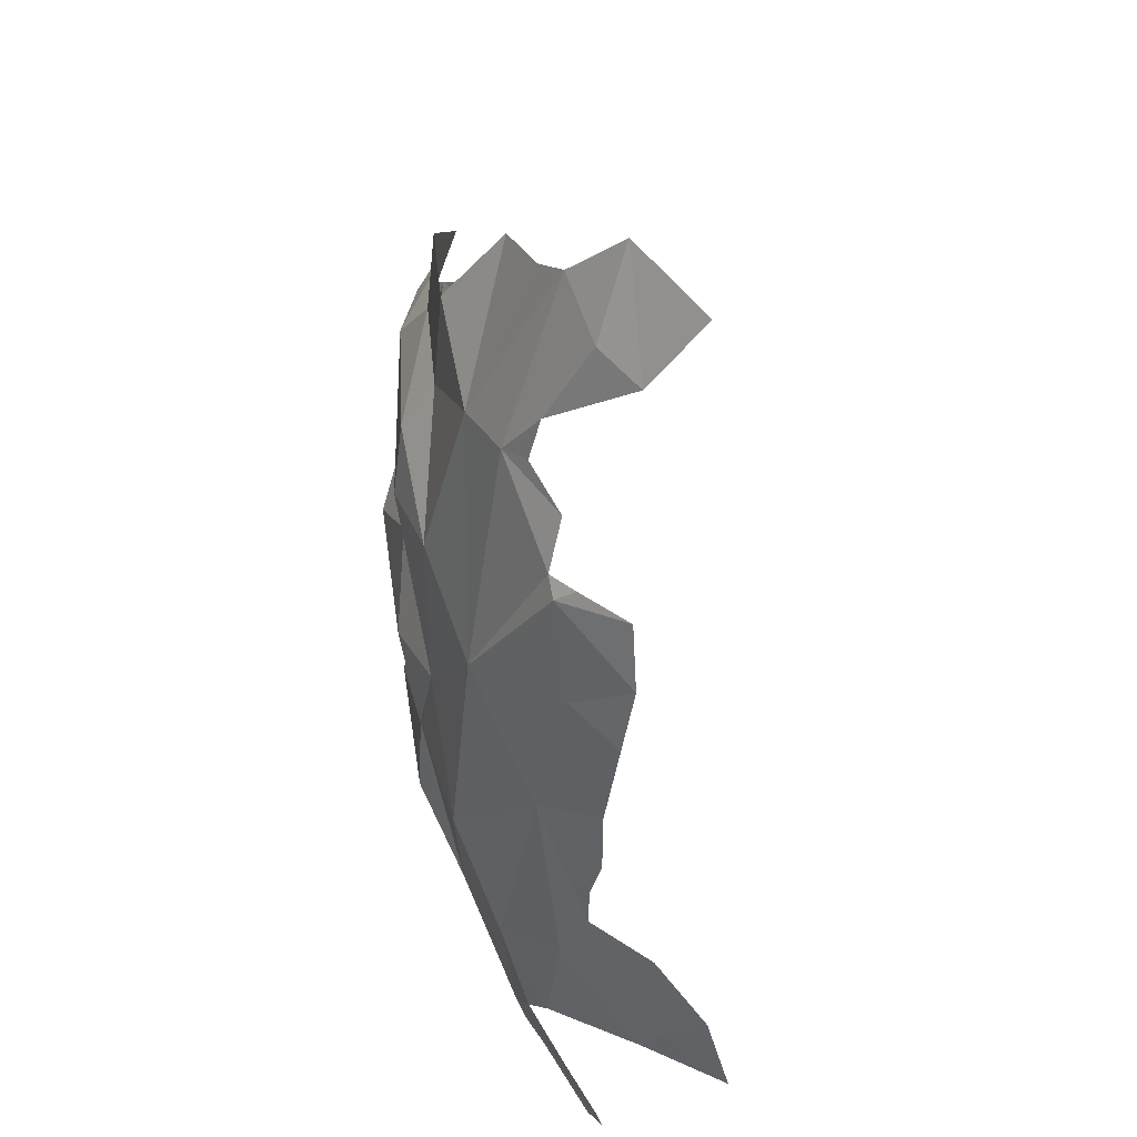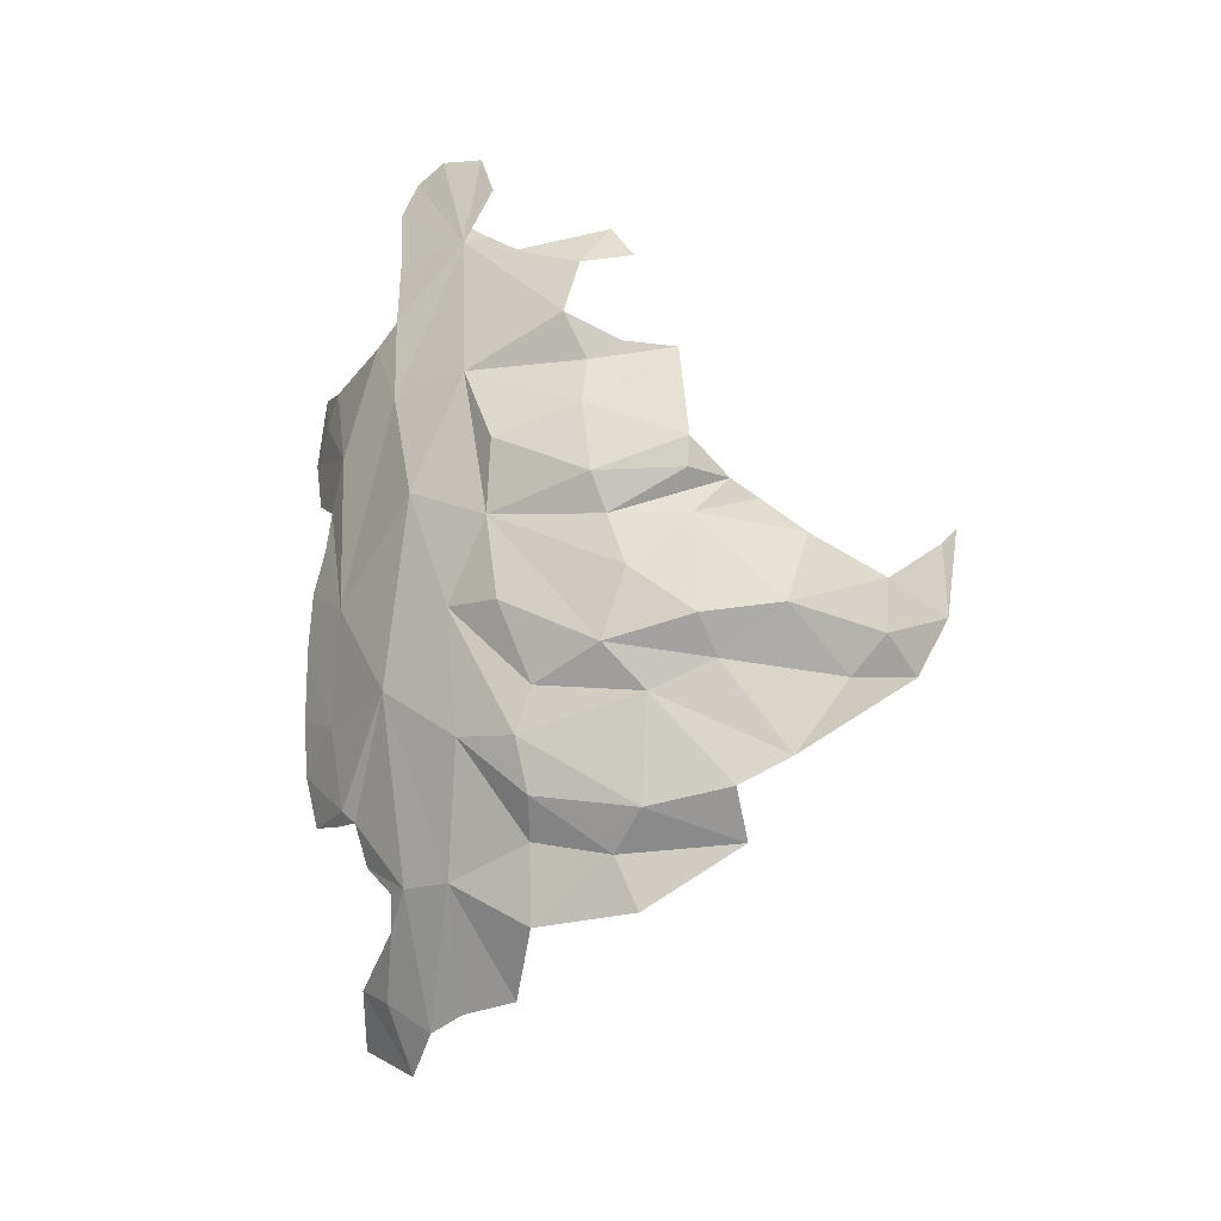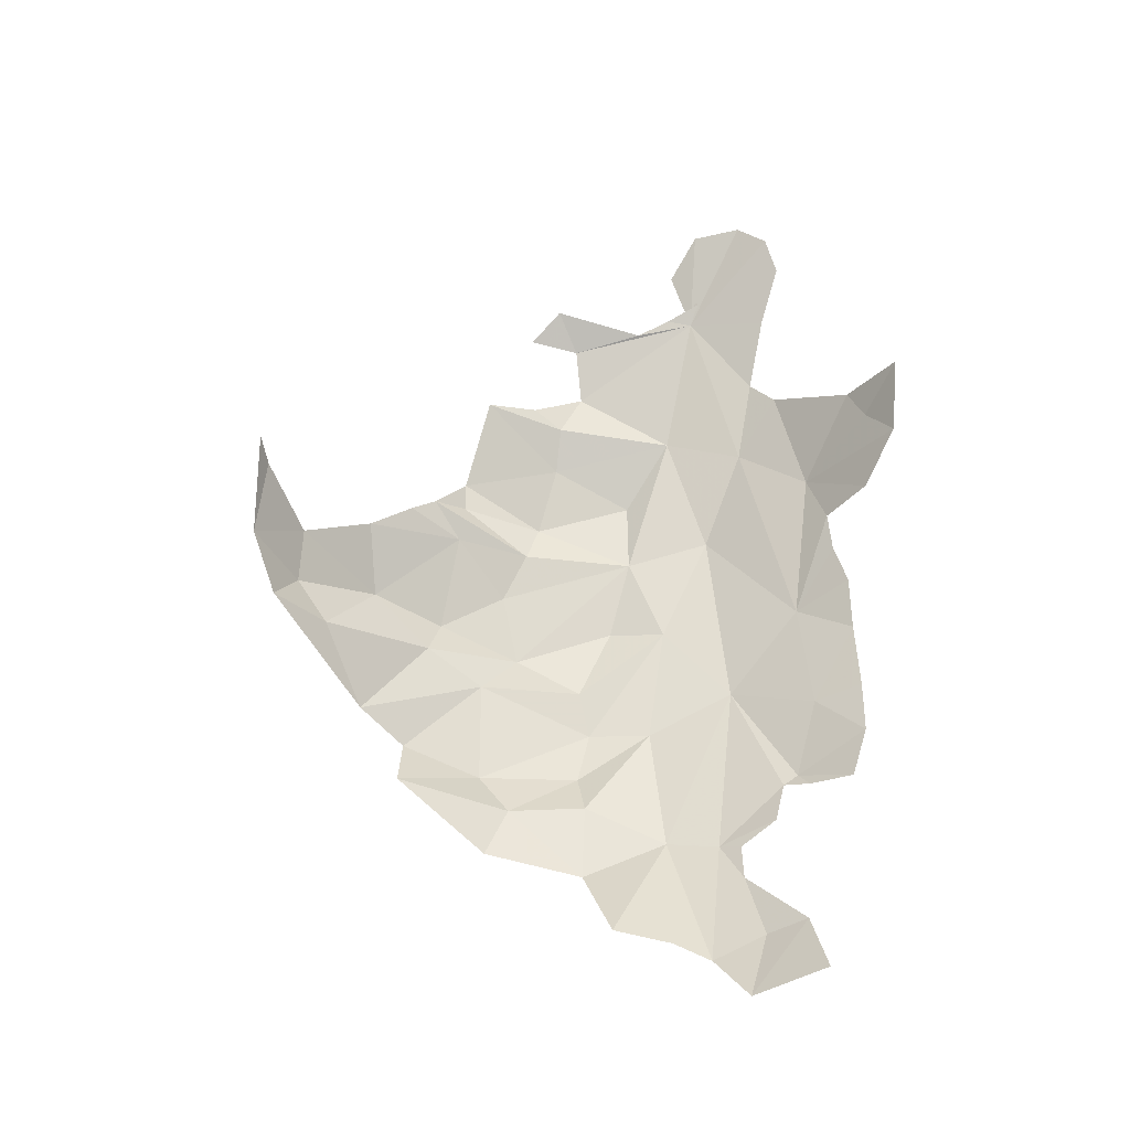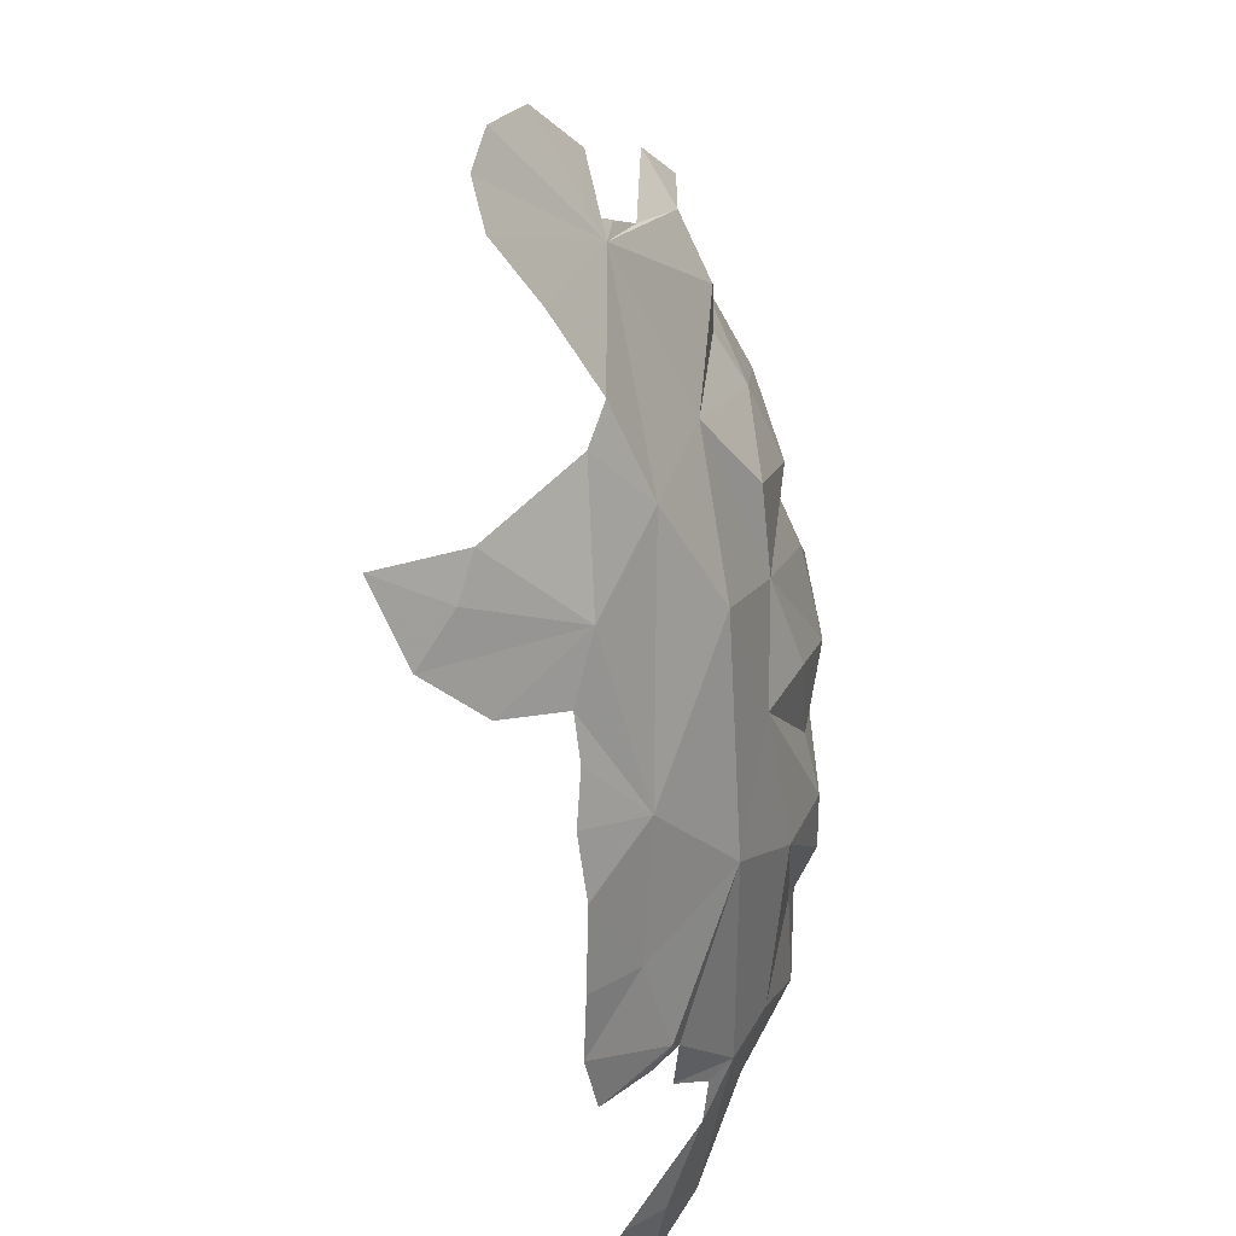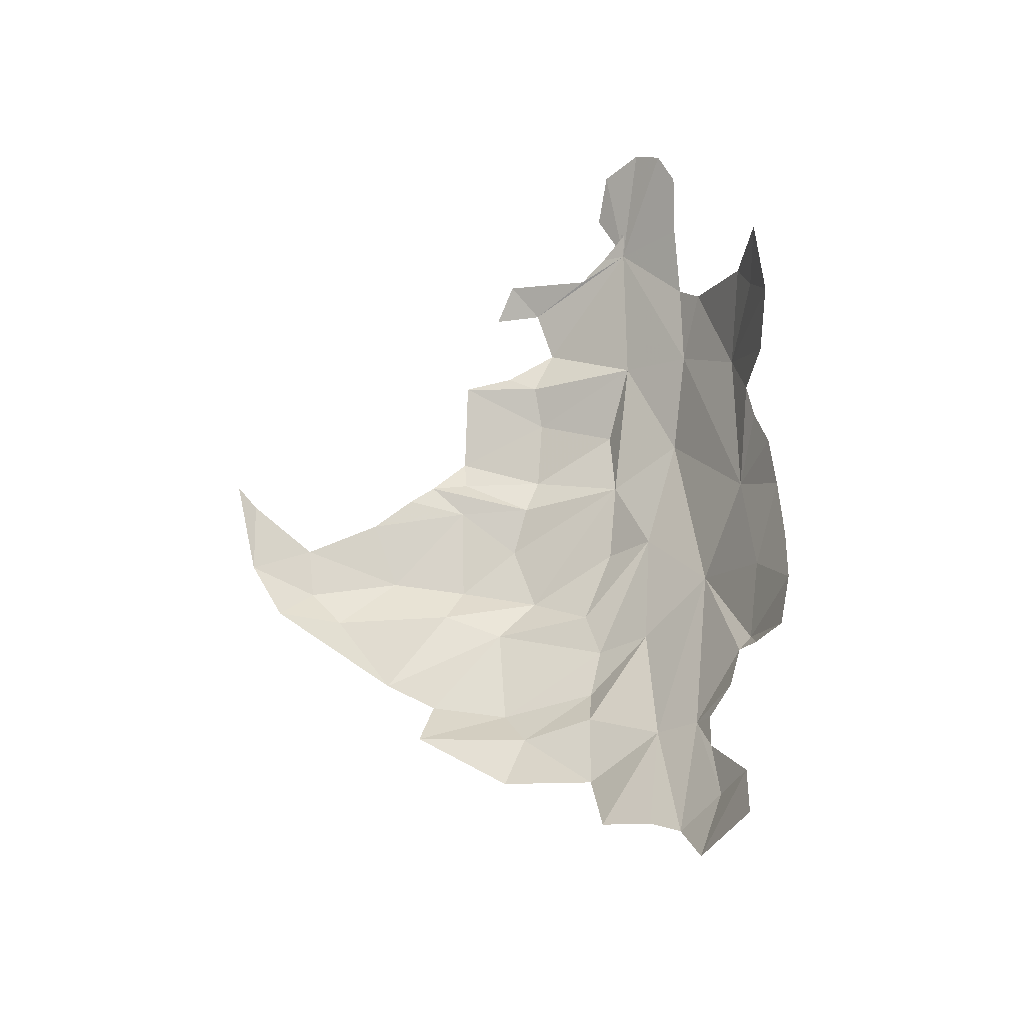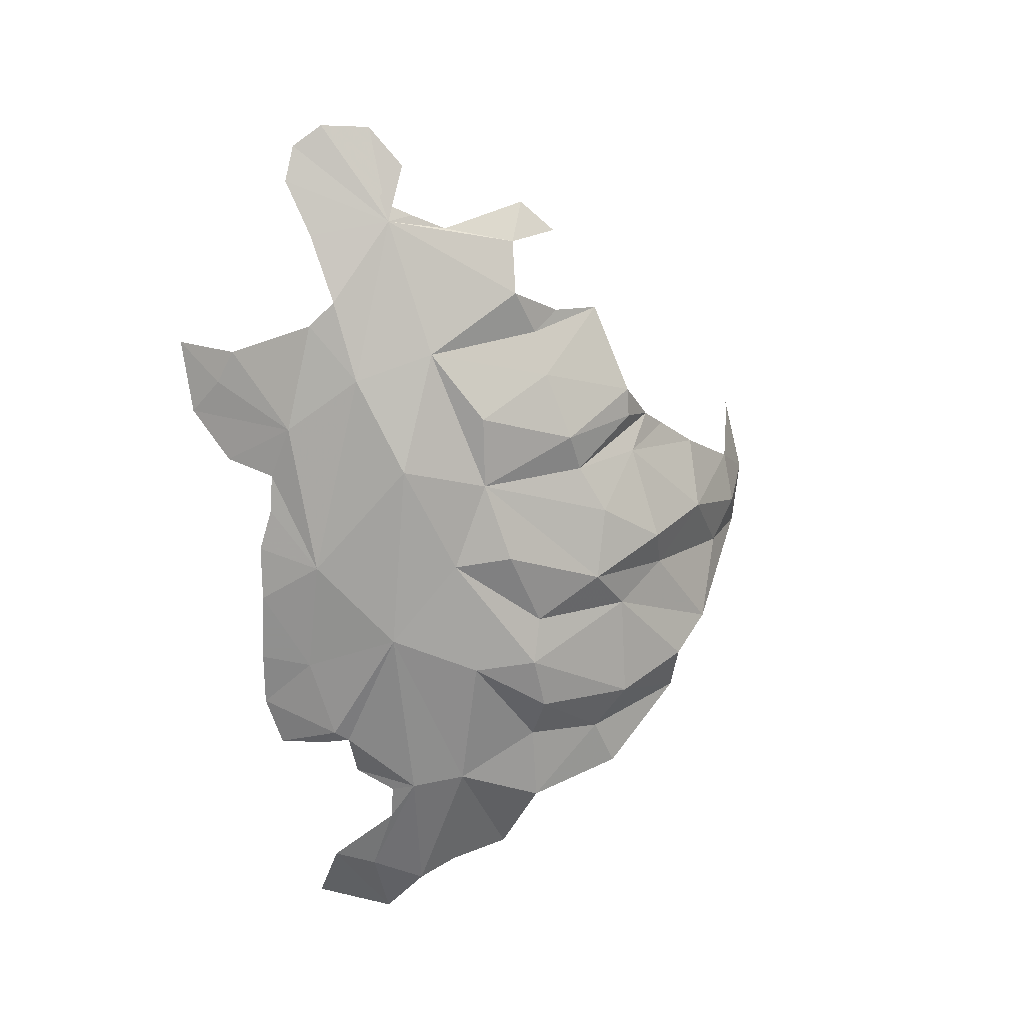
<metadata>
{"format":"obj","ext":"obj","renderer":"f3d","projection":"perspective","resolution":1024,"background":"white","views":[{"elev":-48.5,"azim":-8.4,"up":"+Z"},{"elev":0.4,"azim":-80.8,"up":"+Y"},{"elev":-36.0,"azim":75.9,"up":"+Y"},{"elev":-60.1,"azim":179.6,"up":"+Z"},{"elev":-37.1,"azim":106.2,"up":"+Y"},{"elev":23.0,"azim":-122.1,"up":"+Y"}]}
</metadata>
<code>
v -5.55 1.96 -0.2156
v -5.485 1.82 -0.4867
v -5.566 1.699 -0.2092
v -5.44 1.45 -0.2787
v -5.374 1.392 -0.4652
v -5.638 2.08 0.1433
v -5.516 1.964 0.4511
v -5.596 2.144 0.4238
v -5.58 1.929 0.04942
v -5.617 2.108 -0.2072
v -5.588 1.757 0.1288
v -5.59 2.427 0.1532
v -5.612 2.291 -0.2499
v -5.402 1.788 -0.6491
v -5.263 1.979 -0.8452
v -5.252 1.834 -0.8068
v -5.341 1.764 -0.7074
v -5.466 2.677 -0.4932
v -5.532 2.278 -0.4507
v -5.323 1.32 -0.581
v -5.2 1.96 -0.9164
v -5.247 2.015 -0.893
v -5.243 1.397 -0.744
v -5.328 1.641 -0.7082
v -5.574 2.441 -0.2046
v -5.398 2.411 -0.718
v -5.076 1.94 -1.028
v -5.043 2.108 -1.073
v -5.174 2.281 -0.9483
v -5.048 2.295 -1.076
v -5.207 1.155 -0.6676
v -5.137 1.417 -0.8533
v -5.025 1.197 -0.8699
v -5.29 3.426 -0.4786
v -5.441 3.207 -0.3591
v -5.416 3.316 -0.07748
v -5.242 3.773 -0.1127
v -5.24 3.789 0.0607
v -5.159 3.887 -0.0255
v -5.455 3.108 0.2594
v -5.51 3.096 -0.03389
v -5.5 2.965 0.01478
v -5.147 3.829 -0.335
v -5.466 2.964 -0.3689
v -5.393 3.075 0.3827
v -5.33 3.454 -0.07351
v -5.324 3.607 -0.1519
v -5.296 3.492 0.2094
v -5.084 3.866 -0.5259
v -5.097 3.88 -0.4393
v -5.034 3.934 -0.5421
v -5.441 3.205 0.2629
v -4.918 4.165 -0.5042
v -5.034 4.043 -0.439
v -5.463 2.969 0.276
v -5.375 3.013 0.4713
v -4.956 3.821 -0.768
v -5.084 3.607 -0.7518
v -5.196 3.346 -0.7299
v -4.807 4.107 -0.7479
v -4.839 3.995 -0.7987
v -5.31 3.513 0.03037
v -5.194 2.668 -0.9124
v -5.361 3.038 -0.6393
v -4.838 4.174 -0.6514
v -4.816 3.4 -1.026
v -4.593 3.394 -1.129
v -4.78 3.285 -1.073
v -5.045 3.524 -0.8296
v -4.69 3.161 -1.137
v -4.85 3.012 -1.078
v -5.064 3.164 -0.938
v -5.152 2.642 1.044
v -5.074 2.879 1.023
v -5.277 2.768 0.8619
v -4.99 2.926 1.066
v -5.536 2.525 0.3618
v -5.625 2.576 0.01667
v -5.555 2.702 -0.3172
v -5.37 2.463 0.7512
v -5.523 2.232 0.5918
v -5.339 2.598 0.8616
v -5.497 2.696 0.5677
v -5.365 2.908 0.6193
v -5.566 2.806 0.0849
v -5.018 2.984 -0.99
v -5.592 2.664 0.3079
v -5.233 2.457 0.9503
v -5.035 2.857 -1.009
v -5.026 2.717 -1.053
v -5.051 2.533 -1.065
f 1 2 3
f 2 4 3
f 2 5 4
f 6 7 8
f 1 9 10
f 6 9 7
f 9 3 11
f 9 1 3
f 11 7 9
f 6 10 9
f 12 13 6
f 14 15 16
f 14 16 17
f 18 19 13
f 5 2 20
f 21 15 22
f 23 20 14
f 23 14 24
f 25 13 12
f 14 2 26
f 10 13 19
f 27 21 22
f 27 22 28
f 24 14 17
f 28 29 30
f 29 22 26
f 18 26 19
f 22 15 26
f 23 31 20
f 14 20 2
f 19 26 2
f 19 2 1
f 1 10 19
f 26 15 14
f 23 32 31
f 22 29 28
f 33 31 32
f 6 13 10
f 24 32 23
f 34 35 36
f 37 38 39
f 40 41 42
f 37 39 43
f 41 35 44
f 42 45 40
f 34 46 47
f 46 34 36
f 46 36 48
f 36 35 41
f 49 43 50
f 49 50 51
f 52 41 40
f 53 49 54
f 55 56 45
f 51 54 49
f 45 42 55
f 36 52 48
f 36 41 52
f 49 57 58
f 49 58 59
f 44 35 34
f 45 52 40
f 49 60 61
f 43 49 37
f 49 61 57
f 48 62 46
f 34 49 59
f 49 47 37
f 47 49 34
f 46 62 47
f 63 26 64
f 65 60 49
f 66 67 68
f 59 58 69
f 70 71 72
f 53 65 49
f 73 74 75
f 73 76 74
f 12 77 78
f 64 44 34
f 18 79 44
f 80 77 81
f 82 83 80
f 18 25 79
f 75 84 83
f 69 72 59
f 66 68 72
f 66 72 69
f 42 85 55
f 44 78 85
f 72 63 59
f 72 86 63
f 44 42 41
f 18 44 64
f 44 85 42
f 75 82 73
f 25 18 13
f 75 83 82
f 83 77 80
f 87 83 55
f 78 25 12
f 26 63 29
f 82 80 88
f 55 83 84
f 8 81 12
f 89 90 63
f 79 78 44
f 79 25 78
f 56 55 84
f 77 87 78
f 18 64 26
f 77 83 87
f 55 85 87
f 77 12 81
f 88 80 81
f 86 72 71
f 87 85 78
f 64 59 63
f 64 34 59
f 63 91 29
f 63 90 91
f 29 91 30
f 6 8 12
f 89 63 86
f 73 82 88
f 70 68 67
f 70 72 68

</code>
